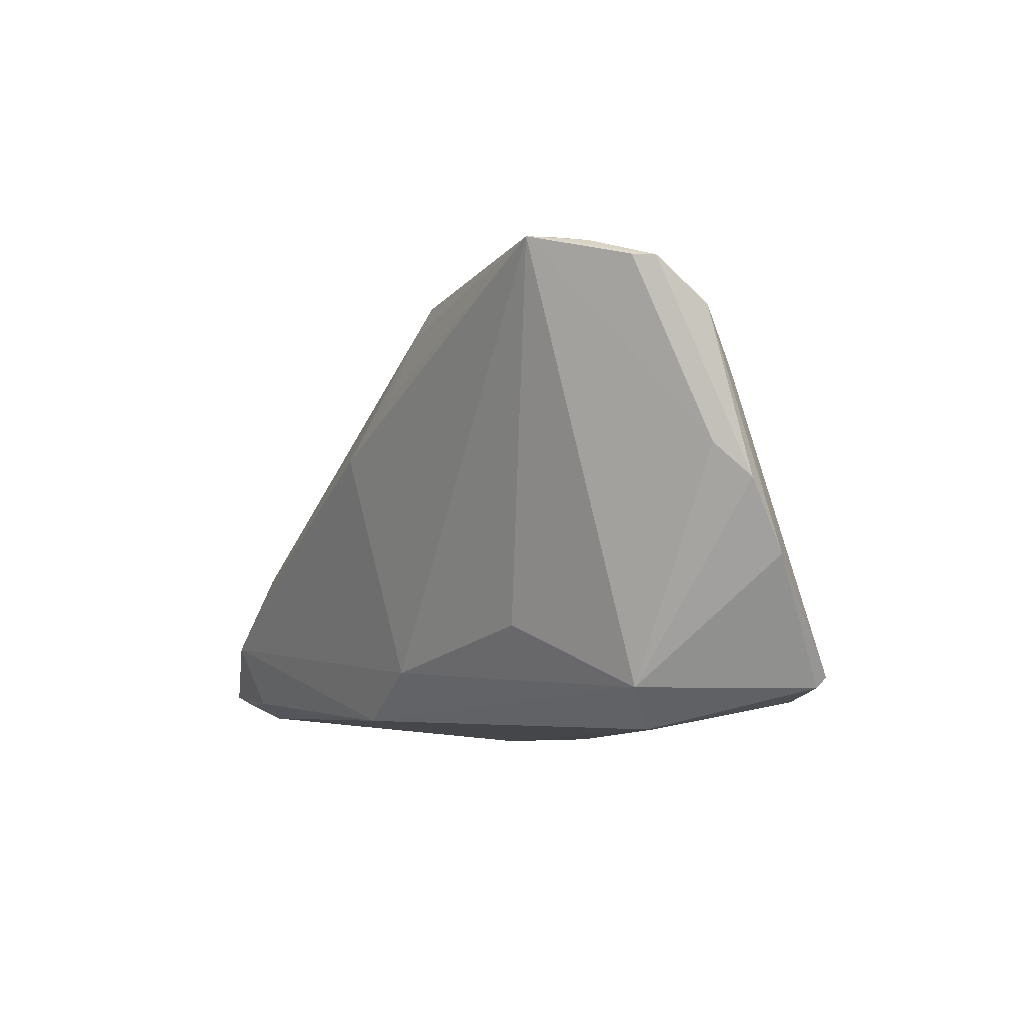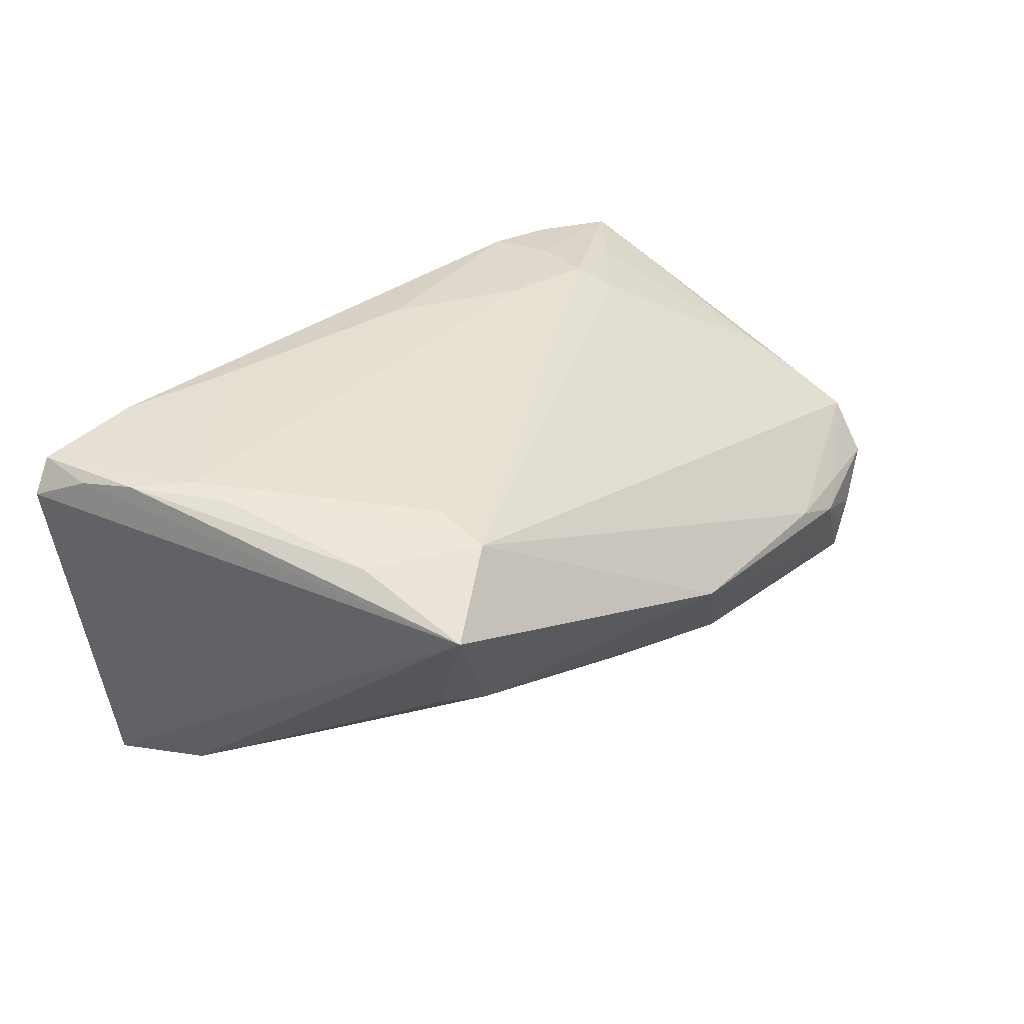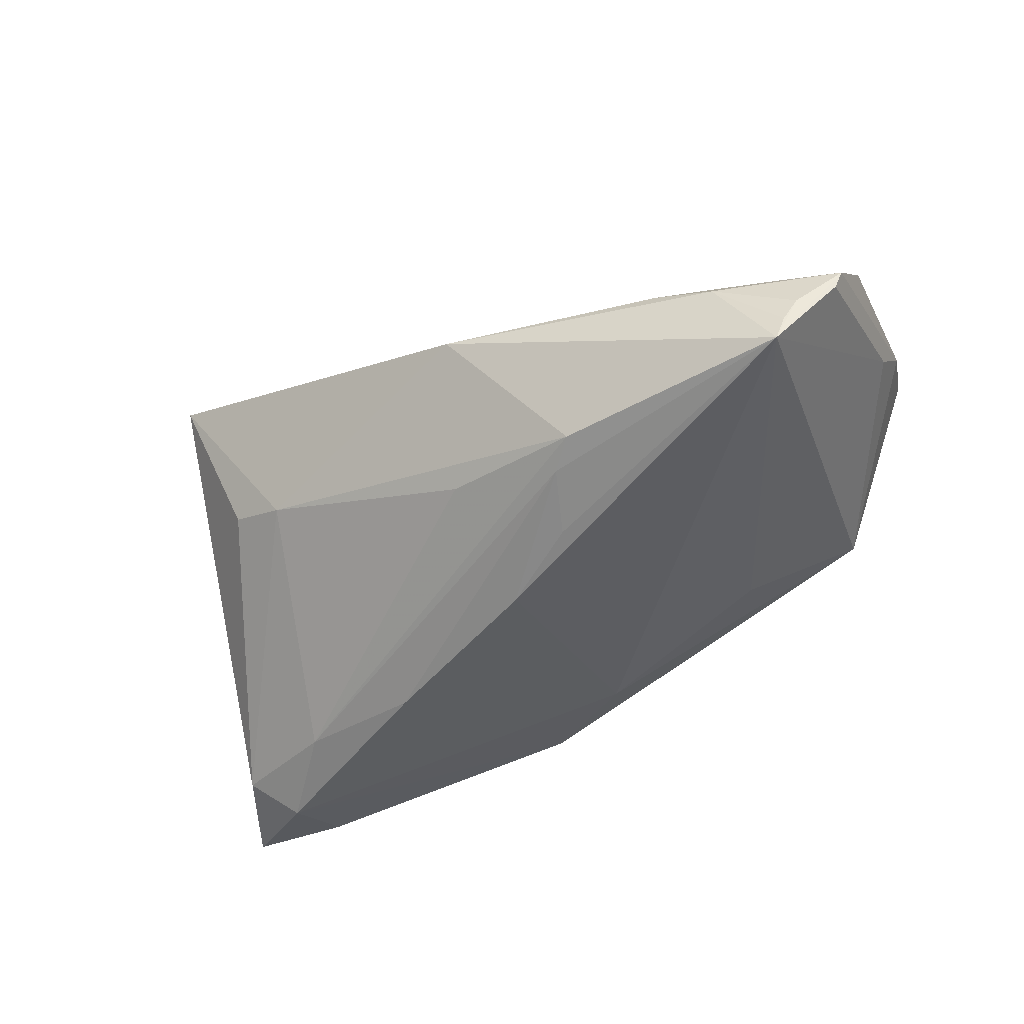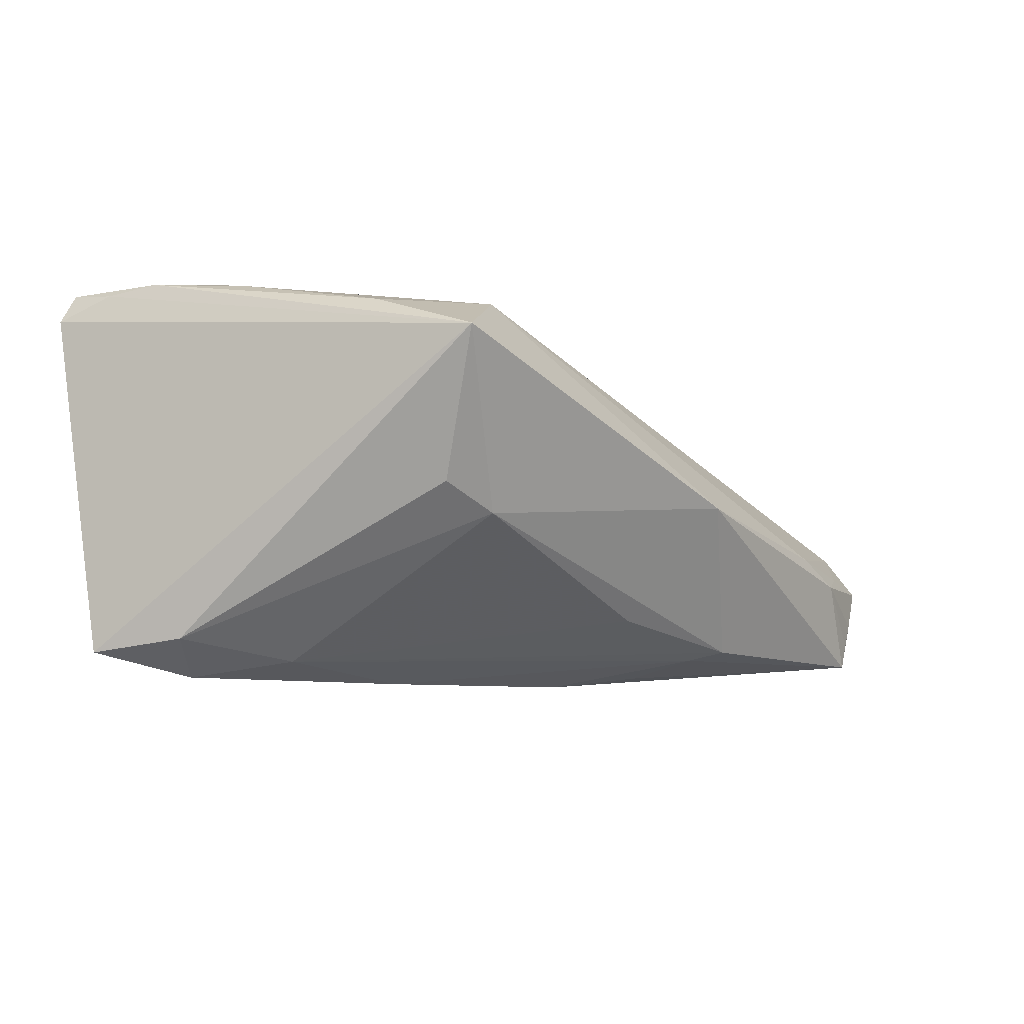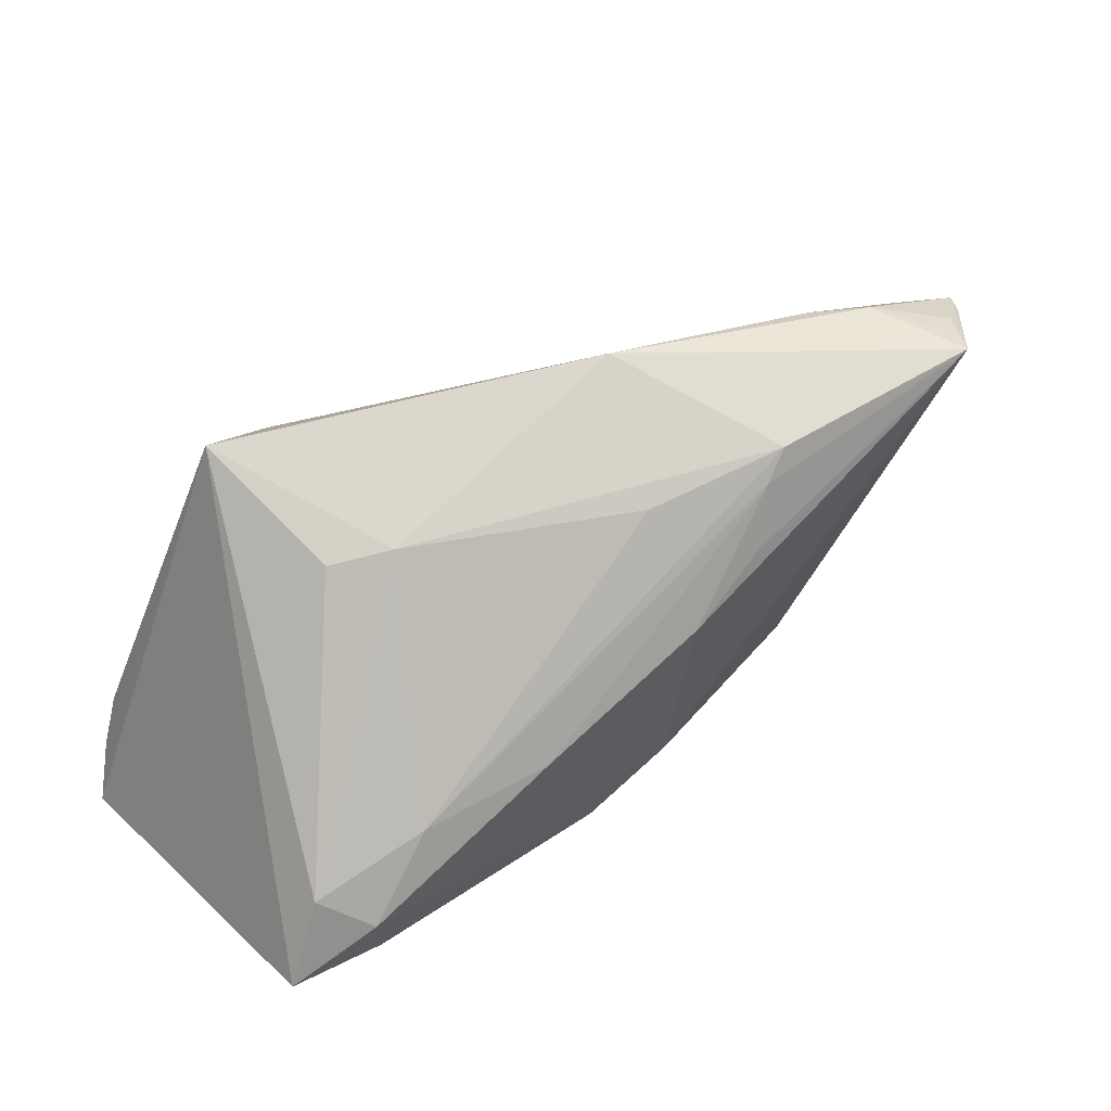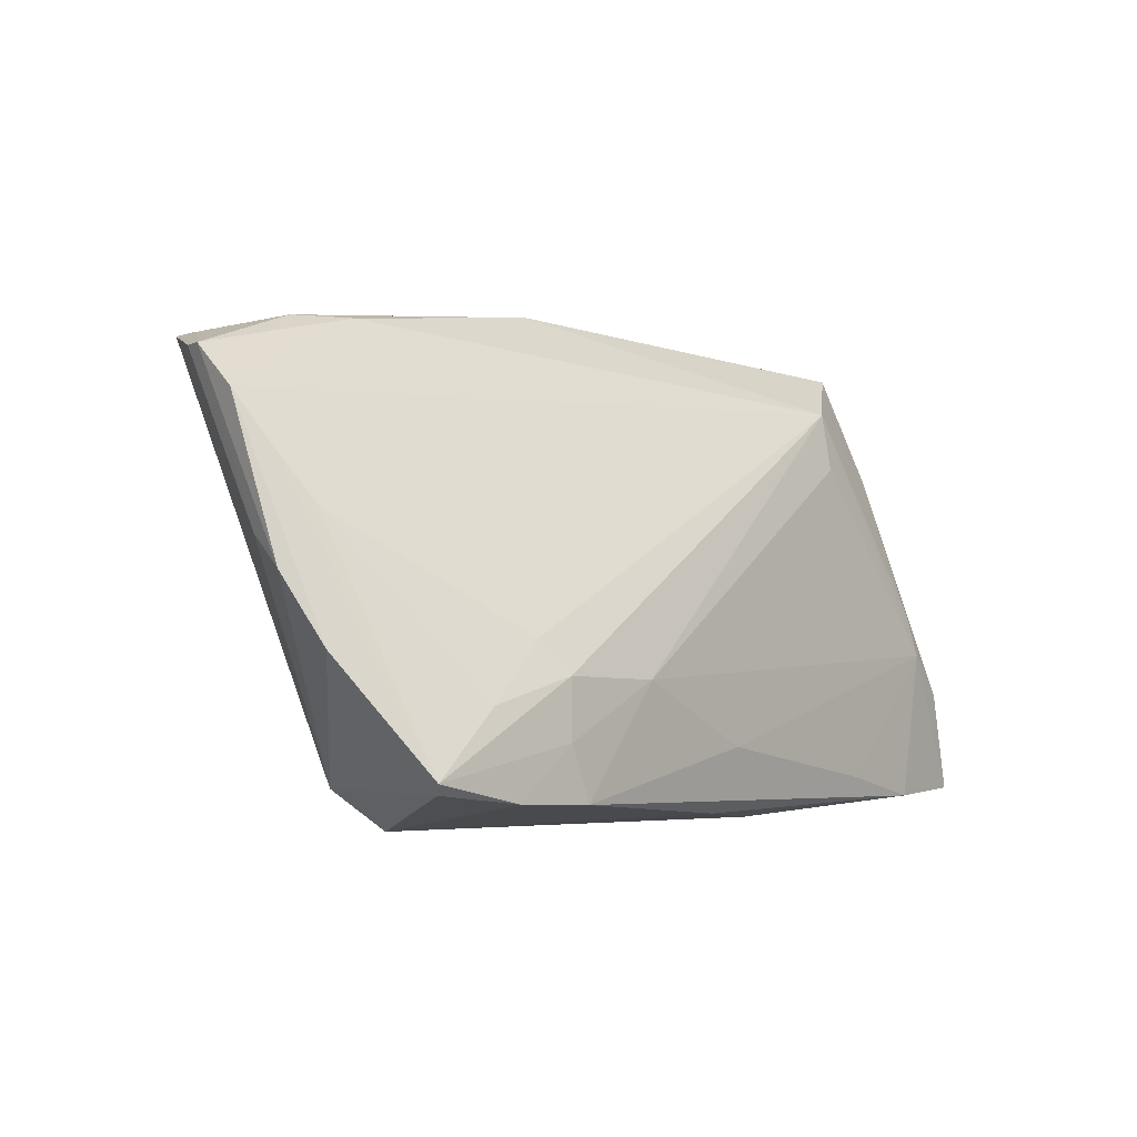
<metadata>
{"format":"obj","ext":"obj","renderer":"f3d","projection":"perspective","resolution":1024,"background":"white","views":[{"elev":-7.9,"azim":-114.6,"up":"+Y"},{"elev":36.1,"azim":131.9,"up":"+Z"},{"elev":-50.4,"azim":-152.7,"up":"+Z"},{"elev":-9.6,"azim":130.3,"up":"+Z"},{"elev":42.7,"azim":144.8,"up":"+Y"},{"elev":-3.5,"azim":-55.0,"up":"+Y"}]}
</metadata>
<code>
v 0.05299 -0.02223 0.01889
v -0.02947 -0.02202 0.02042
v -0.0294 -0.01286 -0.01319
v 0.0461 -0.0197 -0.02108
v -0.05643 0.02538 -0.01132
v -0.04904 0.02815 -0.02045
v -0.04839 0.02759 -0.007775
v 0.03473 0.0304 0.01337
v -0.002885 -0.01643 0.02249
v 0.02275 0.02327 -0.006435
v -0.05661 0.005466 -0.00163
v -0.05621 0.01369 0.0009656
v -0.003576 -0.02399 0.01952
v -0.05205 0.02767 -0.01426
v -0.05387 0.008197 0.004474
v 0.04768 -0.01048 0.02269
v -0.01533 0.01549 -0.02347
v 0.009642 -0.02504 0.01582
v 0.04856 -0.02234 -0.00204
v 0.03656 0.01695 0.01828
v 0.02458 0.02455 0.01877
v 0.02496 -0.02066 0.02317
v 0.03741 -0.02329 0.02336
v -0.03221 -0.01556 0.02016
v 0.02987 0.02217 -0.003355
v 0.003815 -0.02309 -0.01793
v -0.0575 0.02532 -0.008908
v -0.04993 -0.0193 0.01669
v -0.03451 -0.004821 0.01746
v 0.03079 -0.002495 -0.02329
v -0.04912 -0.02048 0.01593
v 0.05044 -0.02271 0.02278
v 0.02428 0.01754 0.02008
v -0.05852 0.02022 -0.003225
v 0.04938 -0.02269 0.00477
v -0.01811 0.02281 -0.02129
v 0.03723 -0.01968 -0.02236
v -0.03577 0.03067 -0.006416
v -0.03914 -0.02166 0.01871
v 0.0149 -0.02228 -0.0187
v -0.05028 0.02806 -0.01727
v -0.04285 0.03039 -0.009581
v 0.04222 -0.005368 0.02293
v 0.049 -0.01833 -0.02248
v -0.04234 -0.02048 -0.003854
v 0.02449 -0.02504 0.01145
v 0.05012 -0.01634 0.02177
v 0.01528 0.0001283 -0.02527
v 0.03904 -0.01182 -0.02527
v -0.03796 -0.02504 7.293e-05
v -0.05584 -0.006222 0.00737
v -0.05773 0.001752 0.002622
v -0.01933 -0.008982 0.02159
v 0.04627 -0.02148 -0.01712
v 0.04816 -0.02149 -0.01004
v 0.04434 -0.007864 -0.02112
v -0.007291 -0.01743 -0.01833
v -0.02122 0.02615 -0.02016
v -0.004311 0.02298 -0.01708
v -0.008768 0.03429 -0.002974
v -0.04187 -0.01173 0.01746
v -0.00574 0.00935 -0.02492
v 0.04136 -0.0004435 0.02203
v -0.03198 -0.008668 0.01989
f 38 34 21
f 51 34 52
f 52 45 51
f 7 38 42
f 34 38 7
f 21 8 60
f 60 38 21
f 42 38 60
f 42 60 6
f 1 8 47
f 8 16 47
f 20 8 21
f 20 16 8
f 2 23 9
f 9 53 2
f 53 9 43
f 21 34 29
f 13 23 2
f 13 18 23
f 50 18 13
f 13 39 50
f 2 39 13
f 46 18 50
f 23 18 46
f 50 39 31
f 31 39 28
f 31 45 50
f 28 51 31
f 31 51 45
f 28 39 24
f 2 53 24
f 24 39 2
f 11 45 52
f 11 6 45
f 34 7 27
f 27 7 42
f 52 34 27
f 27 11 52
f 44 8 1
f 6 62 57
f 32 47 16
f 32 43 23
f 16 43 32
f 1 47 32
f 23 46 32
f 21 53 33
f 33 43 21
f 53 43 33
f 16 20 63
f 63 43 16
f 63 20 21
f 21 43 63
f 22 9 23
f 23 43 22
f 22 43 9
f 6 11 5
f 5 27 6
f 11 27 5
f 14 27 42
f 6 27 14
f 59 30 58
f 58 30 36
f 58 6 60
f 58 36 6
f 55 44 1
f 54 44 55
f 56 25 8
f 8 44 56
f 56 44 49
f 49 30 56
f 6 36 17
f 17 62 6
f 36 62 17
f 45 6 3
f 3 57 45
f 6 57 3
f 50 45 26
f 45 57 26
f 26 46 50
f 54 46 26
f 26 57 49
f 35 32 46
f 1 32 35
f 10 30 59
f 25 56 10
f 10 56 30
f 59 58 10
f 10 58 60
f 10 60 8
f 8 25 10
f 48 62 36
f 36 30 48
f 48 30 49
f 49 57 48
f 48 57 62
f 28 15 12
f 34 51 12
f 12 51 28
f 12 29 34
f 12 15 29
f 64 24 53
f 28 24 64
f 64 53 21
f 21 29 64
f 42 6 41
f 41 14 42
f 6 14 41
f 49 44 37
f 37 26 49
f 19 55 1
f 1 35 19
f 54 55 19
f 19 46 54
f 19 35 46
f 28 64 61
f 61 64 29
f 61 15 28
f 29 15 61
f 4 44 54
f 54 37 4
f 4 37 44
f 54 26 40
f 40 37 54
f 26 37 40

</code>
